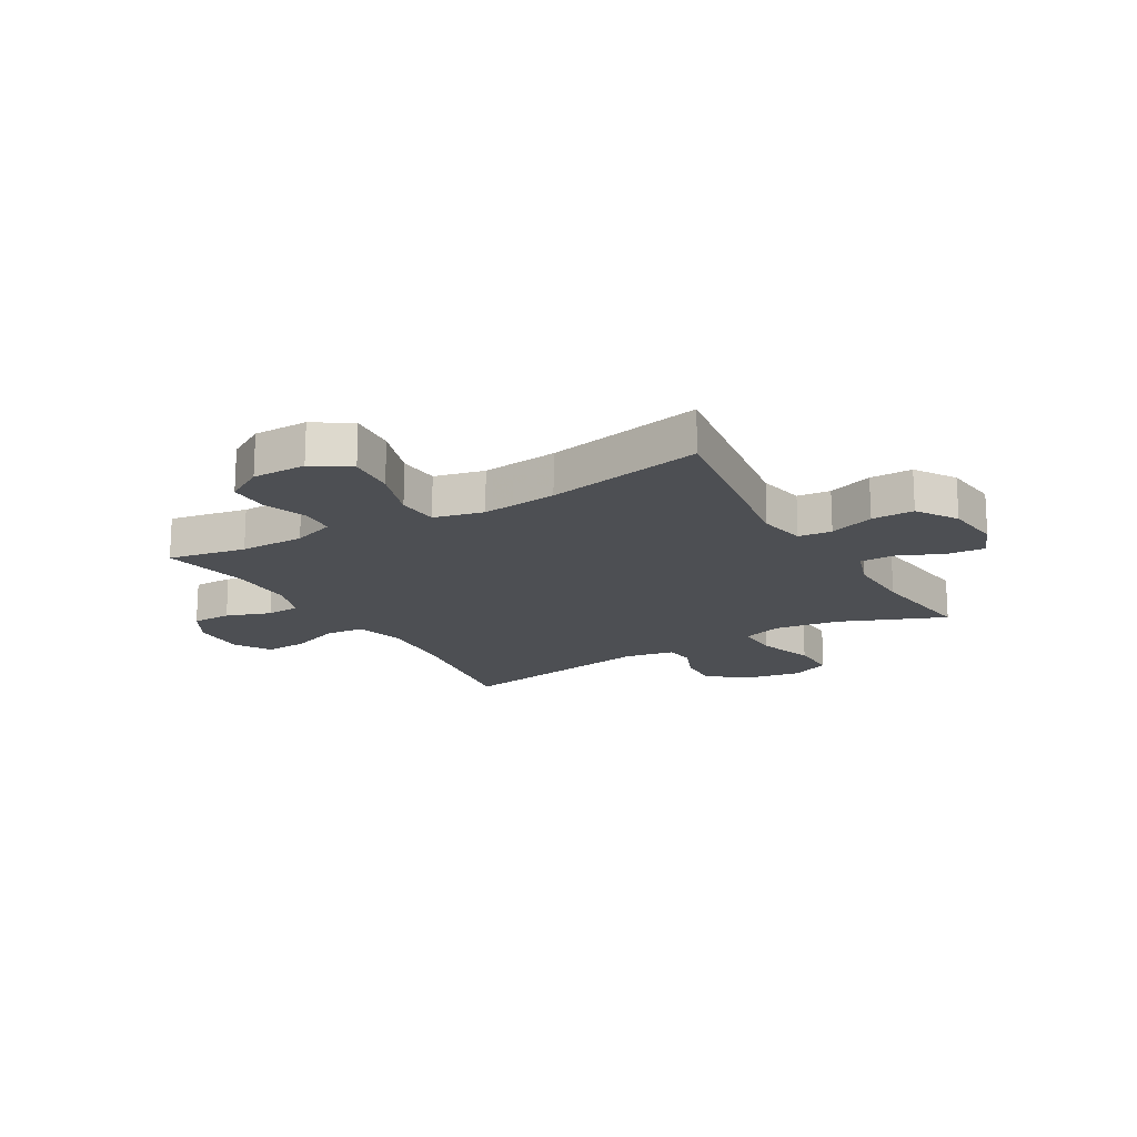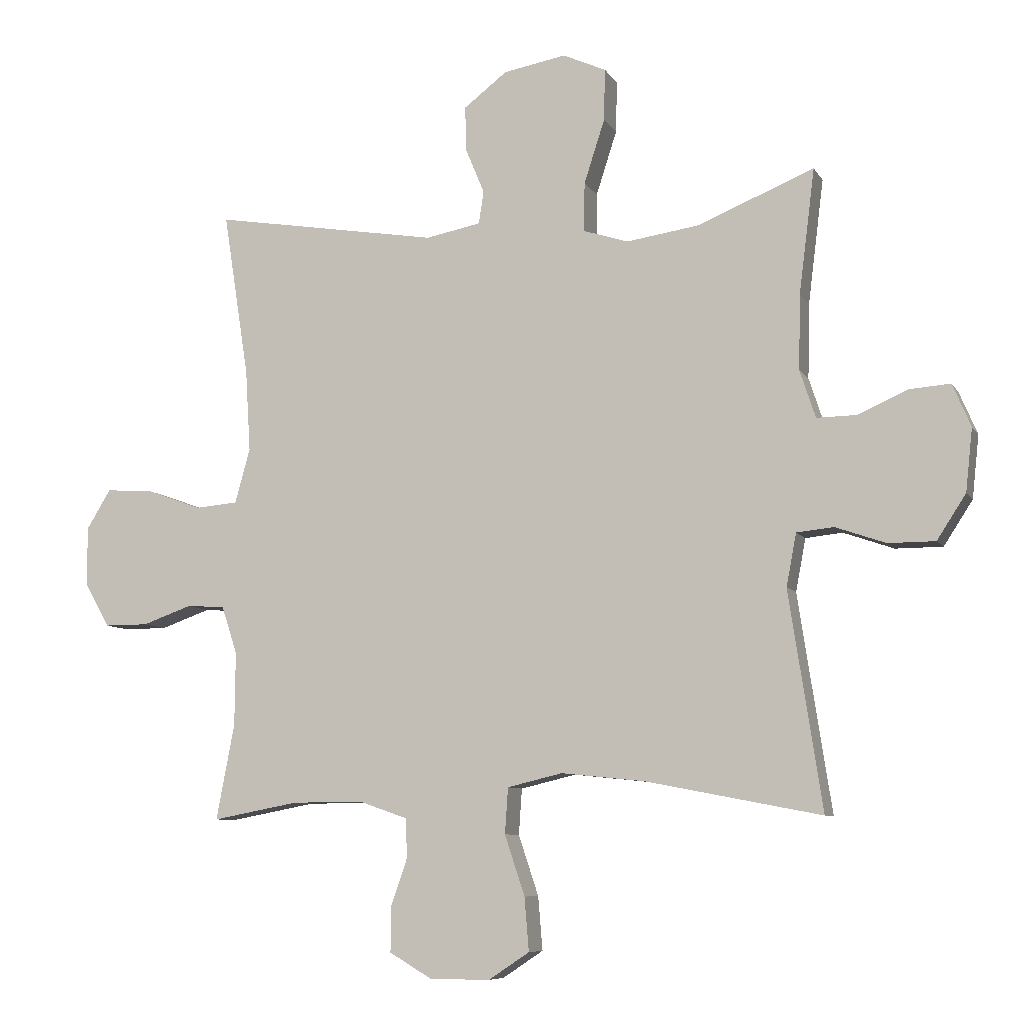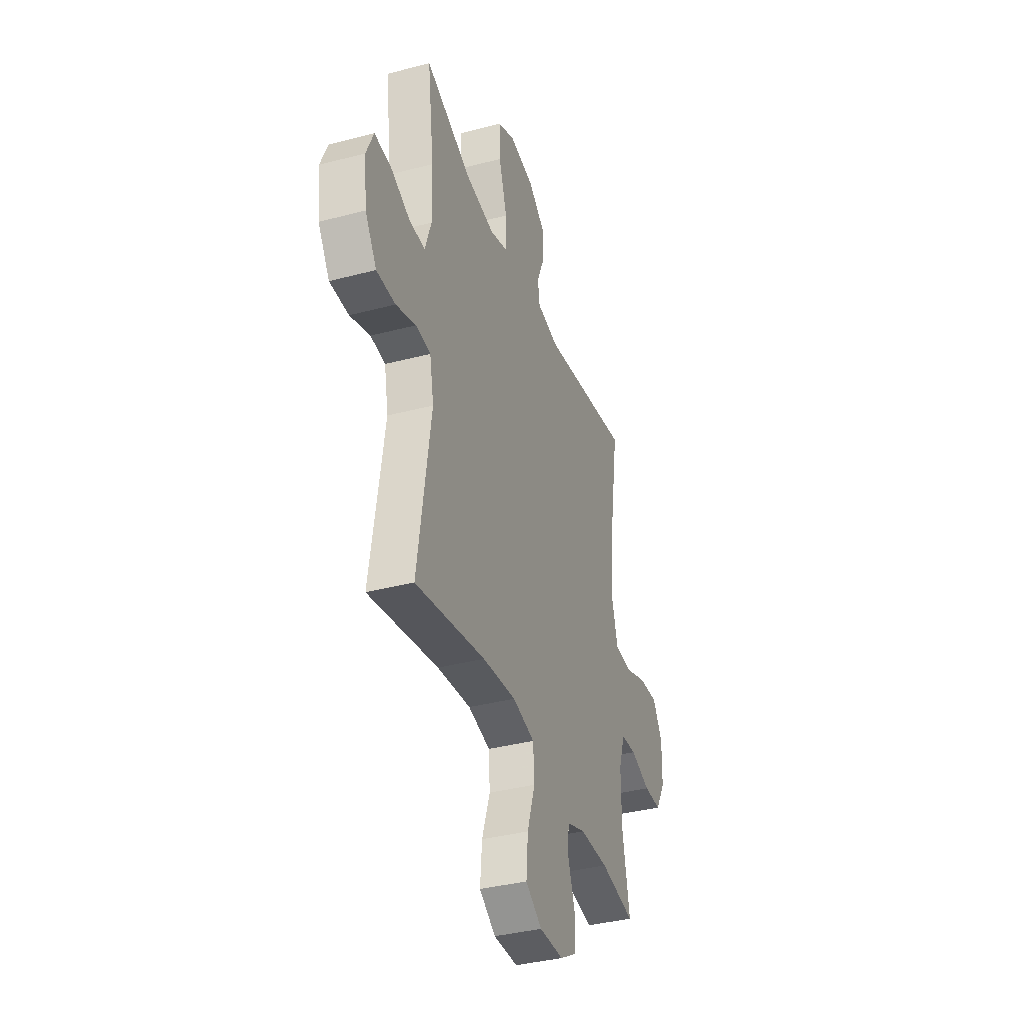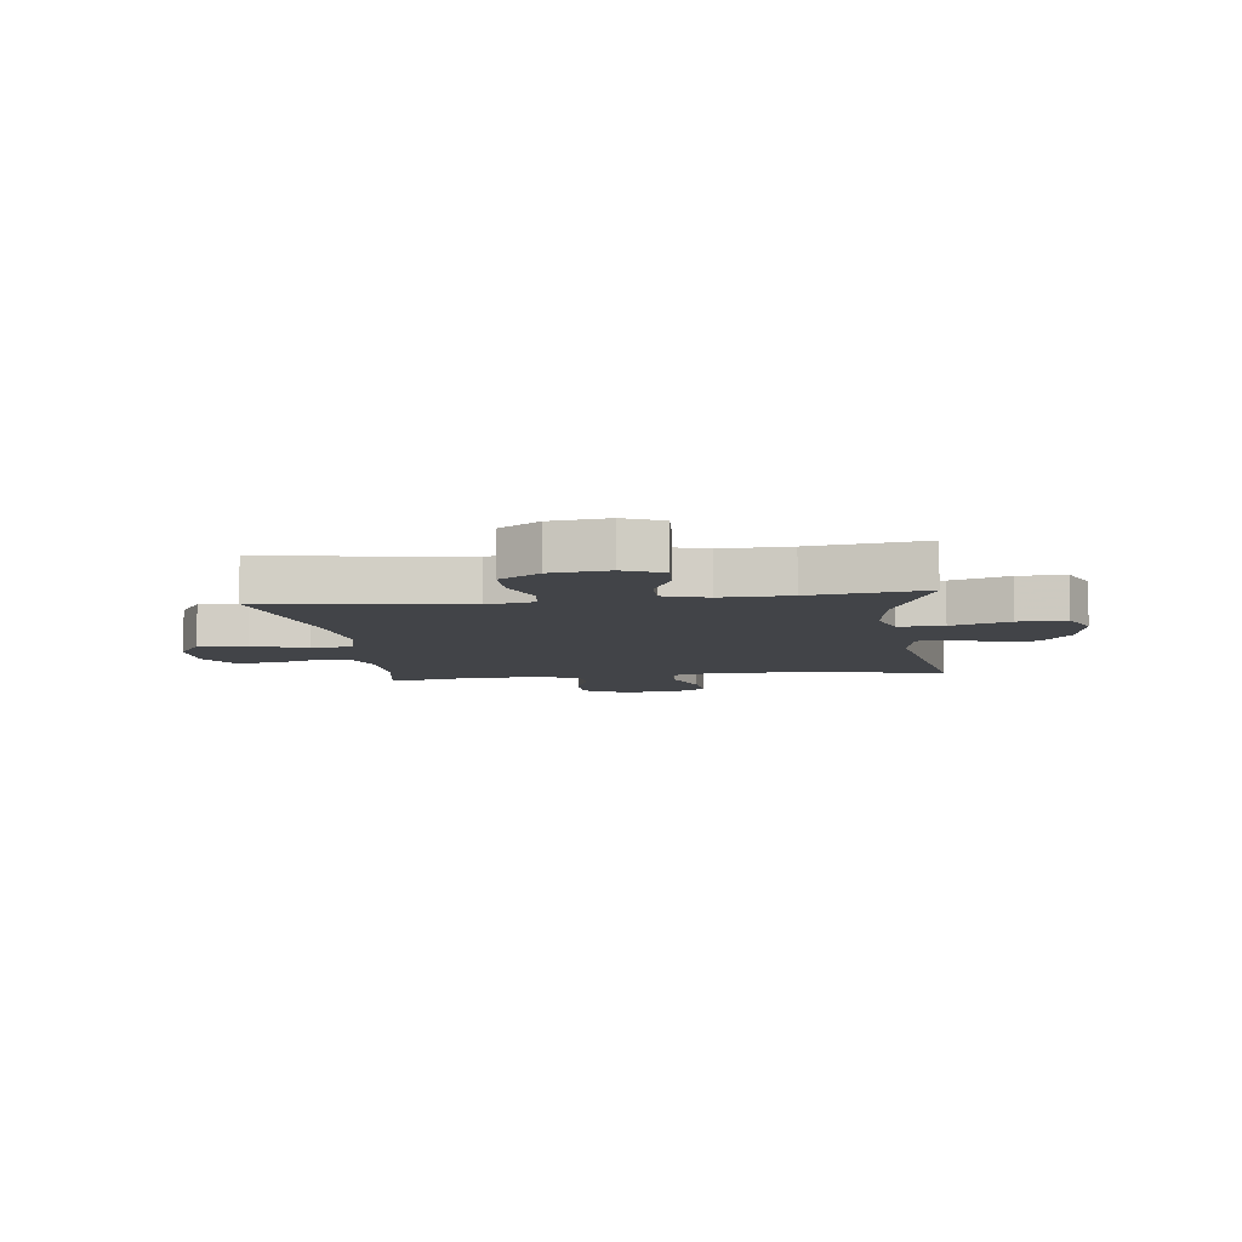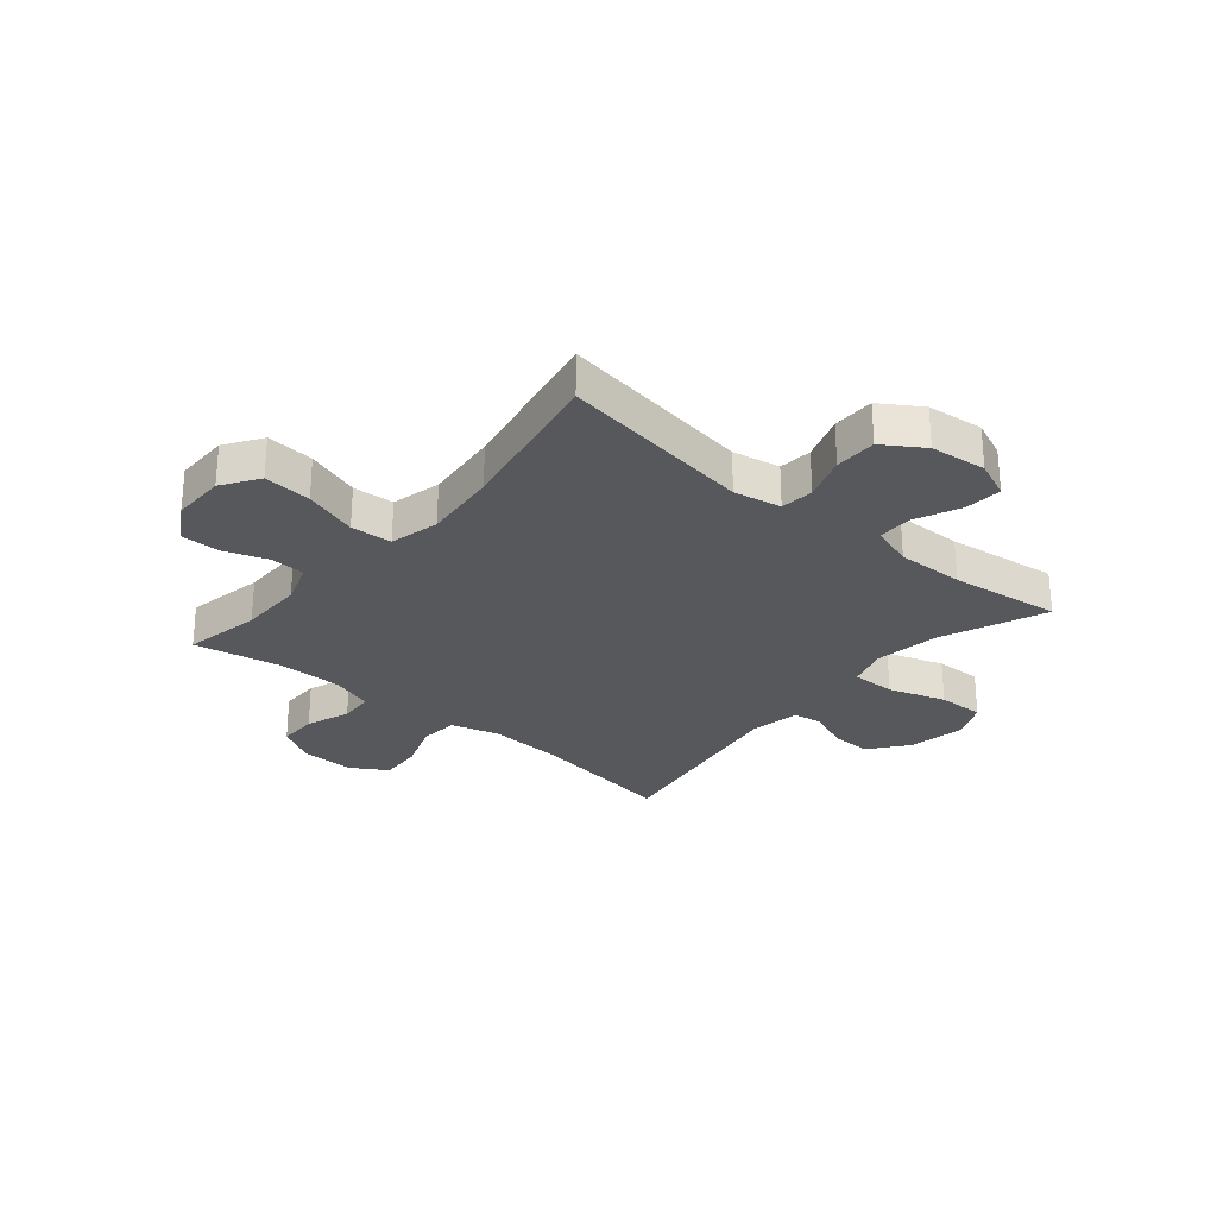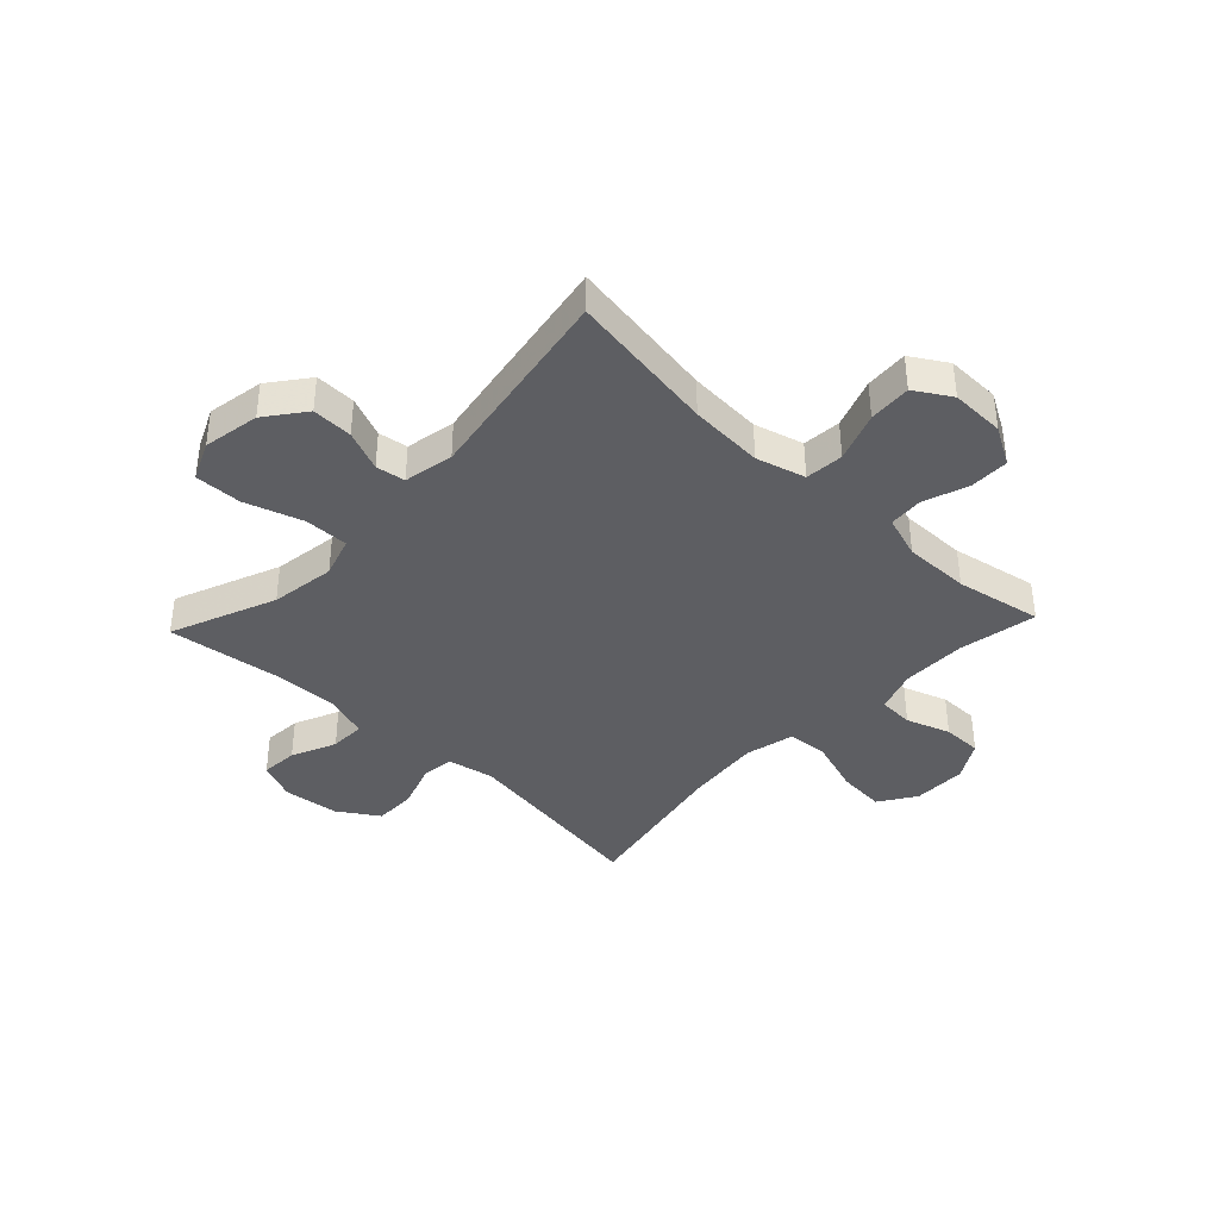
<metadata>
{"format":"obj","ext":"obj","renderer":"f3d","projection":"perspective","resolution":1024,"background":"white","views":[{"elev":-17.5,"azim":-149.6,"up":"+Y"},{"elev":-8.0,"azim":-161.7,"up":"+Z"},{"elev":-37.0,"azim":-71.2,"up":"+Z"},{"elev":-7.8,"azim":-82.4,"up":"+Y"},{"elev":-27.7,"azim":-130.2,"up":"+Y"},{"elev":-39.0,"azim":46.6,"up":"+Y"}]}
</metadata>
<code>
v 0.5 0.07 0.5
v 0.459 0.07 0.237
v 0.451 0.07 0.106
v 0.475 0.07 0.019
v 0.543 0.07 0.013
v 0.631 0.07 0.045
v 0.707 0.07 0.05
v 0.746 0.07 -0.014
v 0.744 0.07 -0.11
v 0.705 0.07 -0.178
v 0.635 0.07 -0.178
v 0.556 0.07 -0.15
v 0.495 0.07 -0.154
v 0.47 0.07 -0.23
v 0.471 0.07 -0.347
v 0.5 0.07 -0.5
v 0.362 0.07 -0.474
v 0.247 0.07 -0.474
v 0.172 0.07 -0.5
v 0.169 0.07 -0.562
v 0.196 0.07 -0.64
v 0.196 0.07 -0.71
v 0.128 0.07 -0.75
v 0.032 0.07 -0.75
v -0.033 0.07 -0.707
v -0.026 0.07 -0.622
v 0.006 0.07 -0.526
v 0.001 0.07 -0.453
v -0.087 0.07 -0.432
v -0.221 0.07 -0.446
v -0.5 0.07 -0.5
v -0.447 0.07 -0.154
v -0.463 0.07 -0.07
v -0.522 0.07 -0.064
v -0.602 0.07 -0.092
v -0.677 0.07 -0.092
v -0.723 0.07 -0.021
v -0.734 0.07 0.079
v -0.705 0.07 0.147
v -0.639 0.07 0.142
v -0.56 0.07 0.107
v -0.497 0.07 0.106
v -0.472 0.07 0.182
v -0.475 0.07 0.302
v -0.5 0.07 0.5
v -0.314 0.07 0.424
v -0.199 0.07 0.407
v -0.127 0.07 0.43
v -0.128 0.07 0.508
v -0.161 0.07 0.61
v -0.163 0.07 0.693
v -0.094 0.07 0.724
v 0.006 0.07 0.706
v 0.075 0.07 0.653
v 0.073 0.07 0.581
v 0.043 0.07 0.509
v 0.051 0.07 0.457
v 0.139 0.07 0.44
v 0.5 0 0.5
v 0.459 0 0.237
v 0.451 0 0.106
v 0.475 0 0.019
v 0.543 0 0.013
v 0.631 0 0.045
v 0.707 0 0.05
v 0.746 0 -0.014
v 0.744 0 -0.11
v 0.705 0 -0.178
v 0.635 0 -0.178
v 0.556 0 -0.15
v 0.495 0 -0.154
v 0.47 0 -0.23
v 0.471 0 -0.347
v 0.5 0 -0.5
v 0.362 0 -0.474
v 0.247 0 -0.474
v 0.172 0 -0.5
v 0.169 0 -0.562
v 0.196 0 -0.64
v 0.196 0 -0.71
v 0.128 0 -0.75
v 0.032 0 -0.75
v -0.033 0 -0.707
v -0.026 0 -0.622
v 0.006 0 -0.526
v 0.001 0 -0.453
v -0.087 0 -0.432
v -0.221 0 -0.446
v -0.5 0 -0.5
v -0.447 0 -0.154
v -0.463 0 -0.07
v -0.522 0 -0.064
v -0.602 0 -0.092
v -0.677 0 -0.092
v -0.723 0 -0.021
v -0.734 0 0.079
v -0.705 0 0.147
v -0.639 0 0.142
v -0.56 0 0.107
v -0.497 0 0.106
v -0.472 0 0.182
v -0.475 0 0.302
v -0.5 0 0.5
v -0.314 0 0.424
v -0.199 0 0.407
v -0.127 0 0.43
v -0.128 0 0.508
v -0.161 0 0.61
v -0.163 0 0.693
v -0.094 0 0.724
v 0.006 0 0.706
v 0.075 0 0.653
v 0.073 0 0.581
v 0.043 0 0.509
v 0.051 0 0.457
v 0.139 0 0.44
f 54 55 56
f 53 54 56
f 52 53 56
f 51 52 56
f 50 51 56
f 49 50 56
f 48 49 56 57
f 47 48 57 58
f 44 45 46
f 43 44 46 47
f 42 43 47 58
f 39 40 41
f 38 39 41
f 37 38 41
f 36 37 41
f 35 36 41
f 34 35 41
f 33 34 41 42
f 30 31 32
f 29 30 32 33
f 58 1 2
f 42 58 2
f 33 42 2
f 29 33 2
f 28 29 2
f 25 26 27
f 24 25 27
f 23 24 27
f 22 23 27
f 21 22 27
f 20 21 27
f 15 16 17
f 14 15 17 18
f 13 14 18 19
f 10 11 12
f 9 10 12
f 8 9 12
f 7 8 12
f 6 7 12
f 5 6 12
f 4 5 12 13
f 3 4 13 19
f 28 2 3 19
f 19 20 27 28
f 114 113 112
f 114 112 111
f 114 111 110
f 114 110 109
f 114 109 108
f 114 108 107
f 115 114 107 106
f 116 115 106 105
f 104 103 102
f 105 104 102 101
f 116 105 101 100
f 99 98 97
f 99 97 96
f 99 96 95
f 99 95 94
f 99 94 93
f 99 93 92
f 100 99 92 91
f 90 89 88
f 91 90 88 87
f 60 59 116
f 60 116 100
f 60 100 91
f 60 91 87
f 60 87 86
f 85 84 83
f 85 83 82
f 85 82 81
f 85 81 80
f 85 80 79
f 85 79 78
f 75 74 73
f 76 75 73 72
f 77 76 72 71
f 70 69 68
f 70 68 67
f 70 67 66
f 70 66 65
f 70 65 64
f 70 64 63
f 71 70 63 62
f 77 71 62 61
f 77 61 60 86
f 86 85 78 77
f 1 59 60 2
f 2 60 61 3
f 3 61 62 4
f 4 62 63 5
f 5 63 64 6
f 6 64 65 7
f 7 65 66 8
f 8 66 67 9
f 9 67 68 10
f 10 68 69 11
f 11 69 70 12
f 12 70 71 13
f 13 71 72 14
f 14 72 73 15
f 15 73 74 16
f 16 74 75 17
f 17 75 76 18
f 18 76 77 19
f 19 77 78 20
f 20 78 79 21
f 21 79 80 22
f 22 80 81 23
f 23 81 82 24
f 24 82 83 25
f 25 83 84 26
f 26 84 85 27
f 27 85 86 28
f 28 86 87 29
f 29 87 88 30
f 30 88 89 31
f 31 89 90 32
f 32 90 91 33
f 33 91 92 34
f 34 92 93 35
f 35 93 94 36
f 36 94 95 37
f 37 95 96 38
f 38 96 97 39
f 39 97 98 40
f 40 98 99 41
f 41 99 100 42
f 42 100 101 43
f 43 101 102 44
f 44 102 103 45
f 45 103 104 46
f 46 104 105 47
f 47 105 106 48
f 48 106 107 49
f 49 107 108 50
f 50 108 109 51
f 51 109 110 52
f 52 110 111 53
f 53 111 112 54
f 54 112 113 55
f 55 113 114 56
f 56 114 115 57
f 57 115 116 58
f 58 116 59 1

</code>
